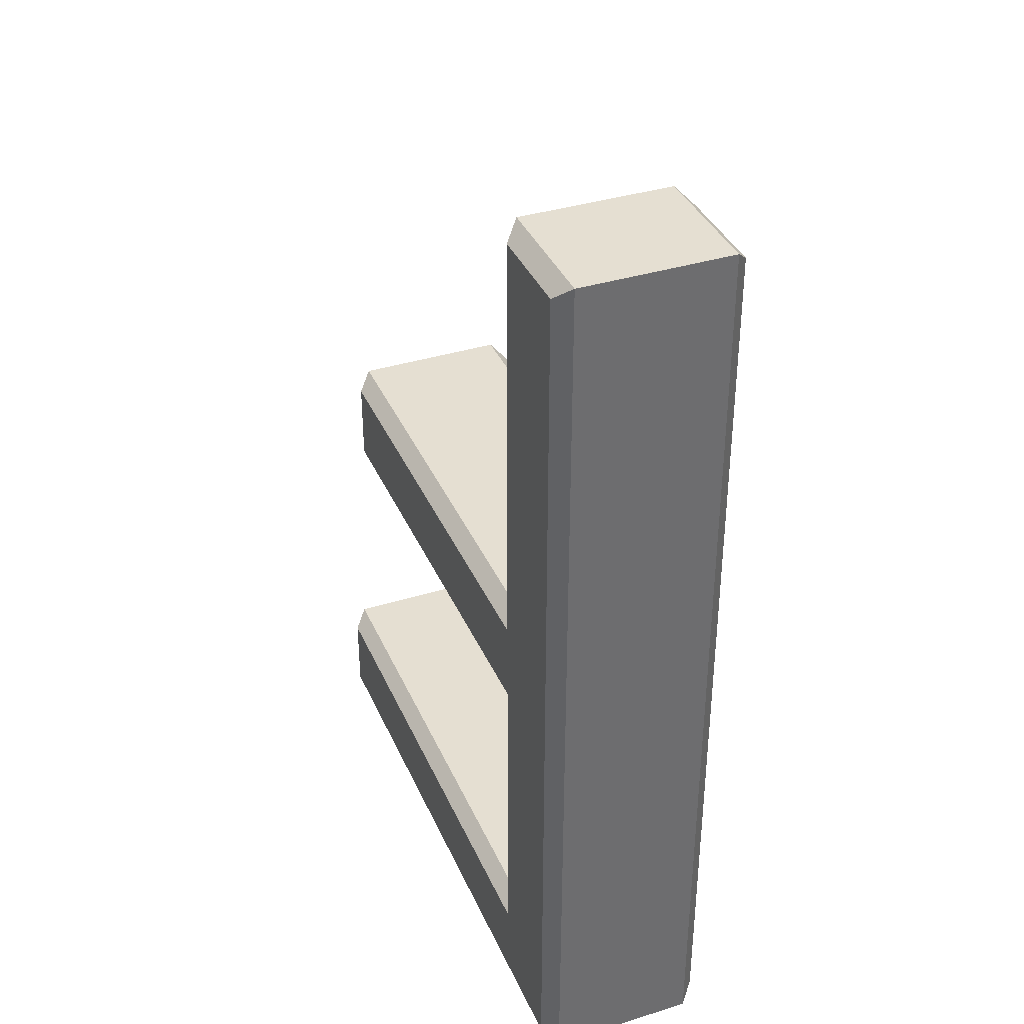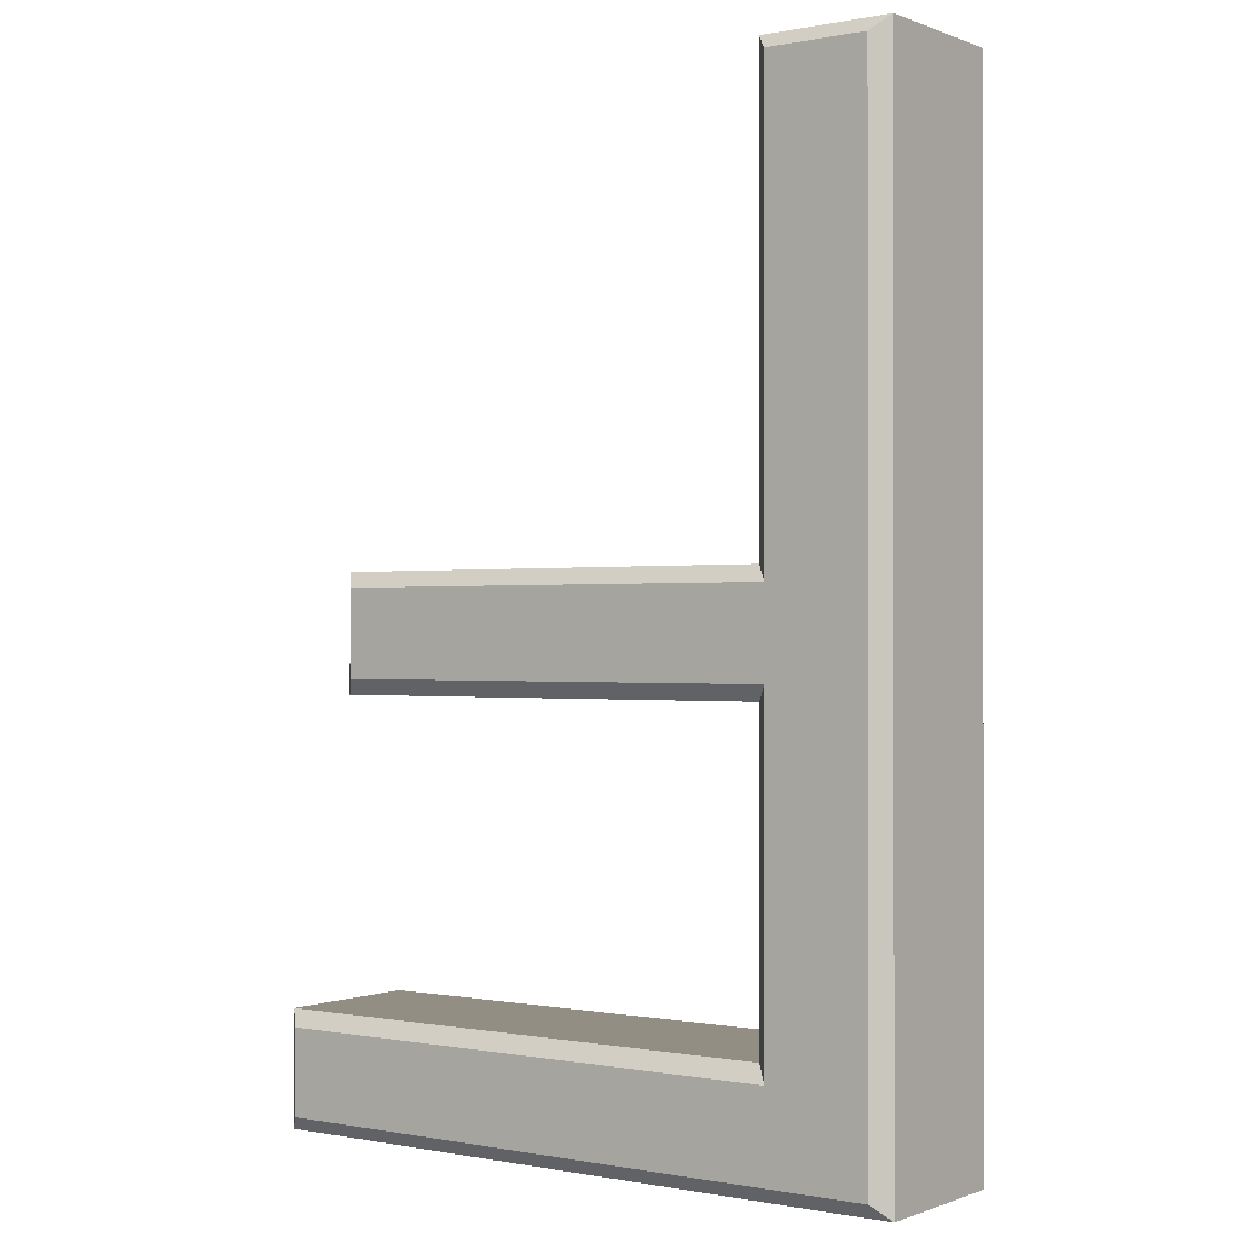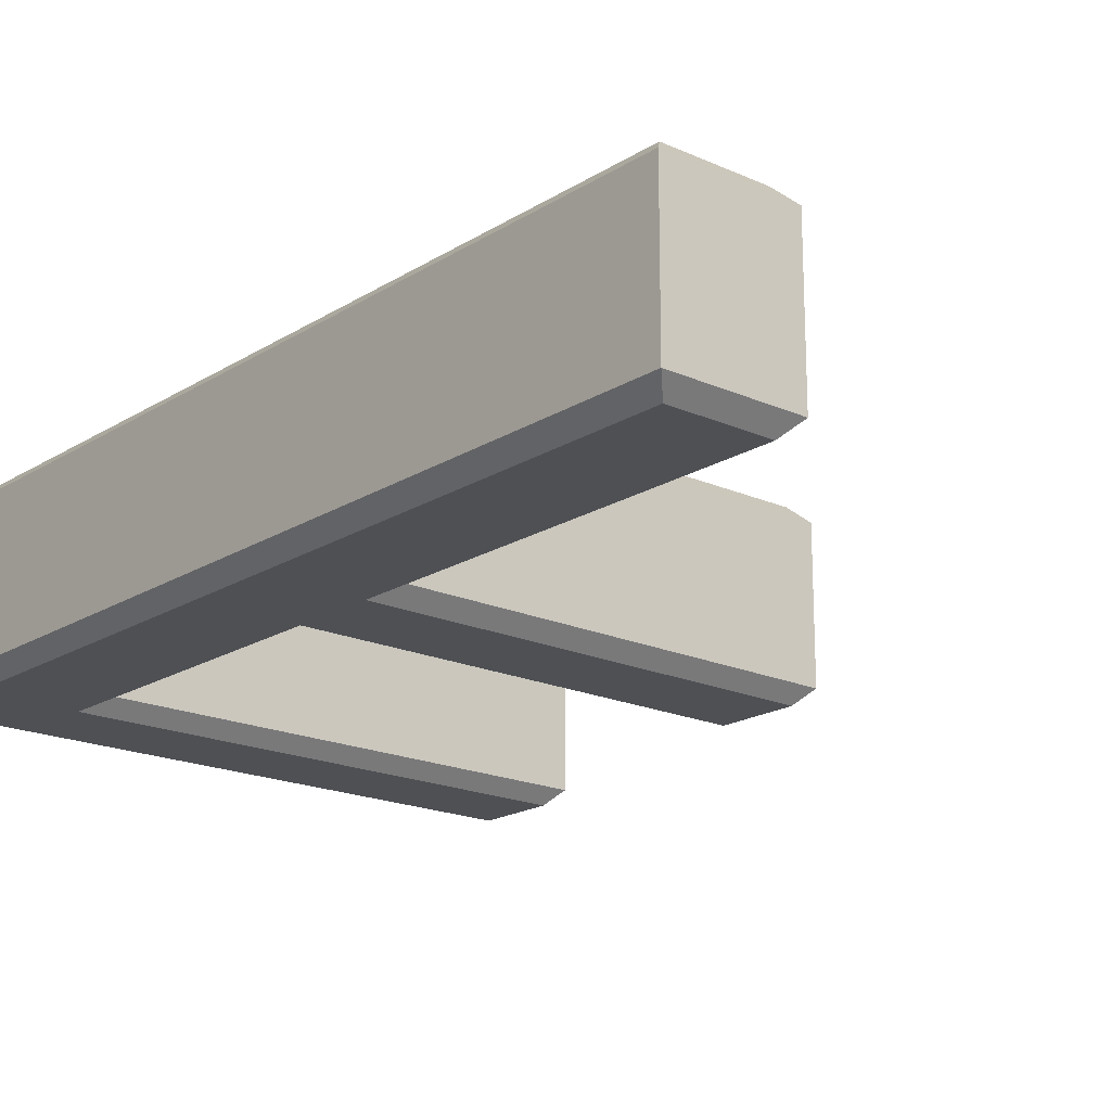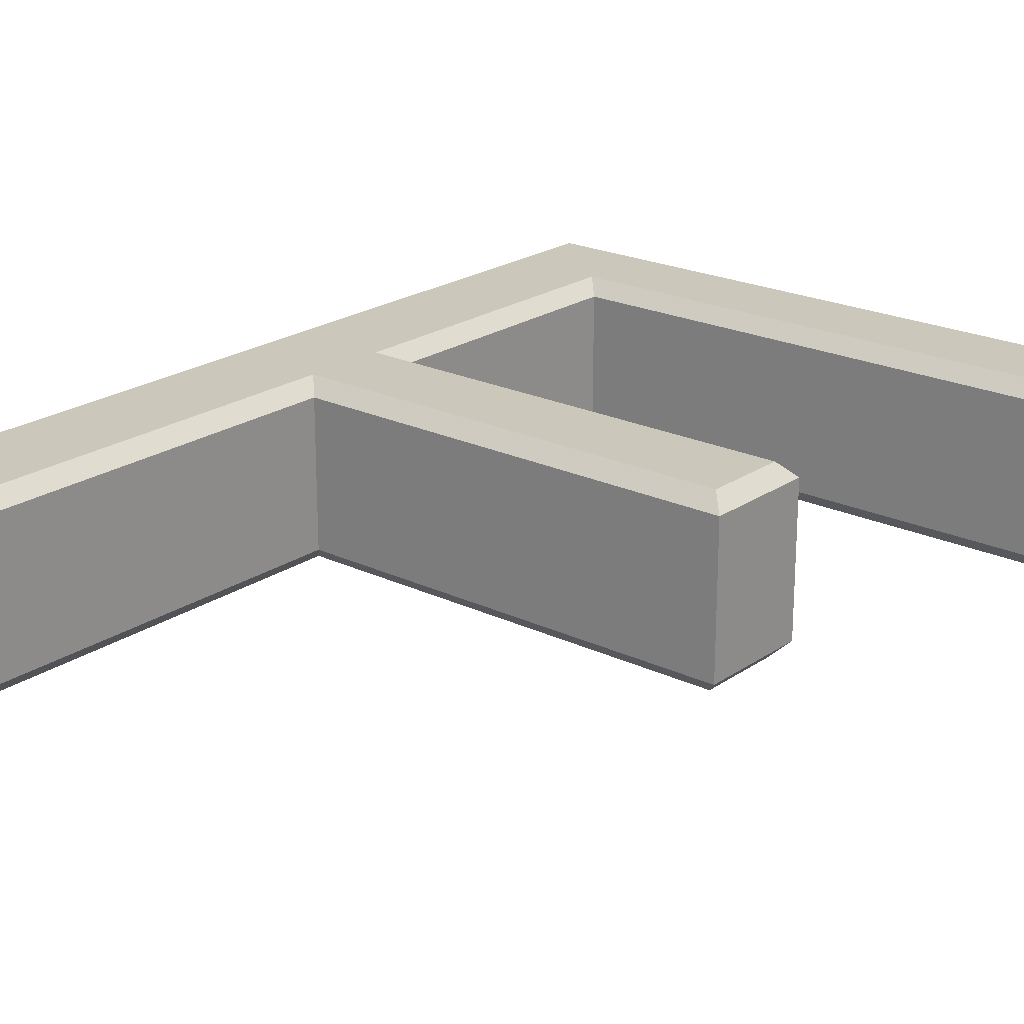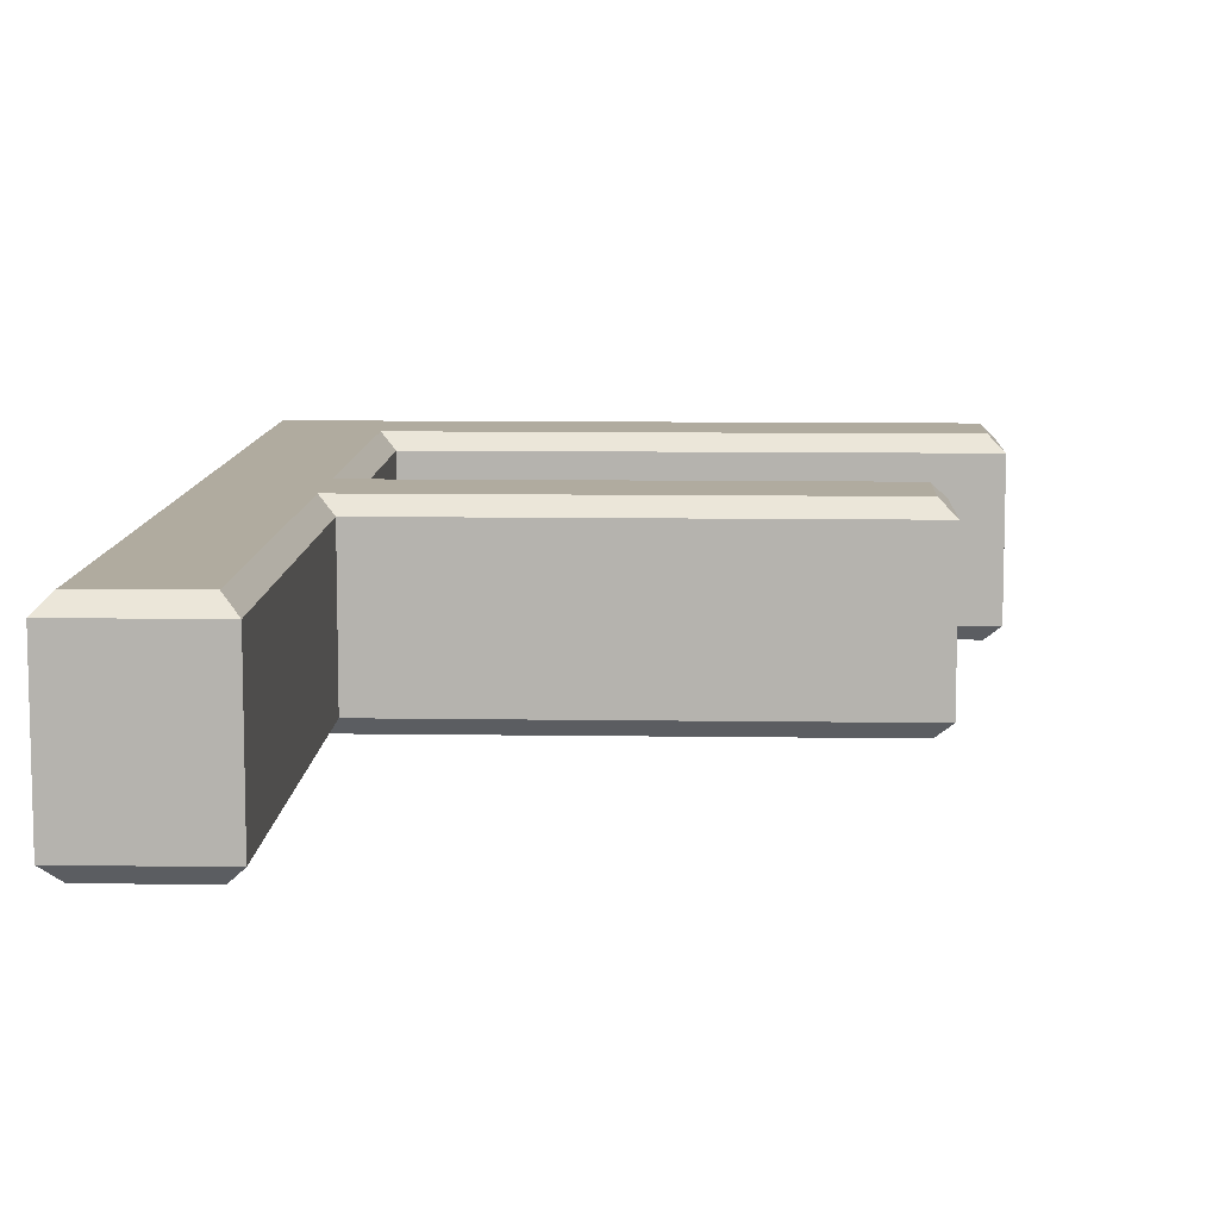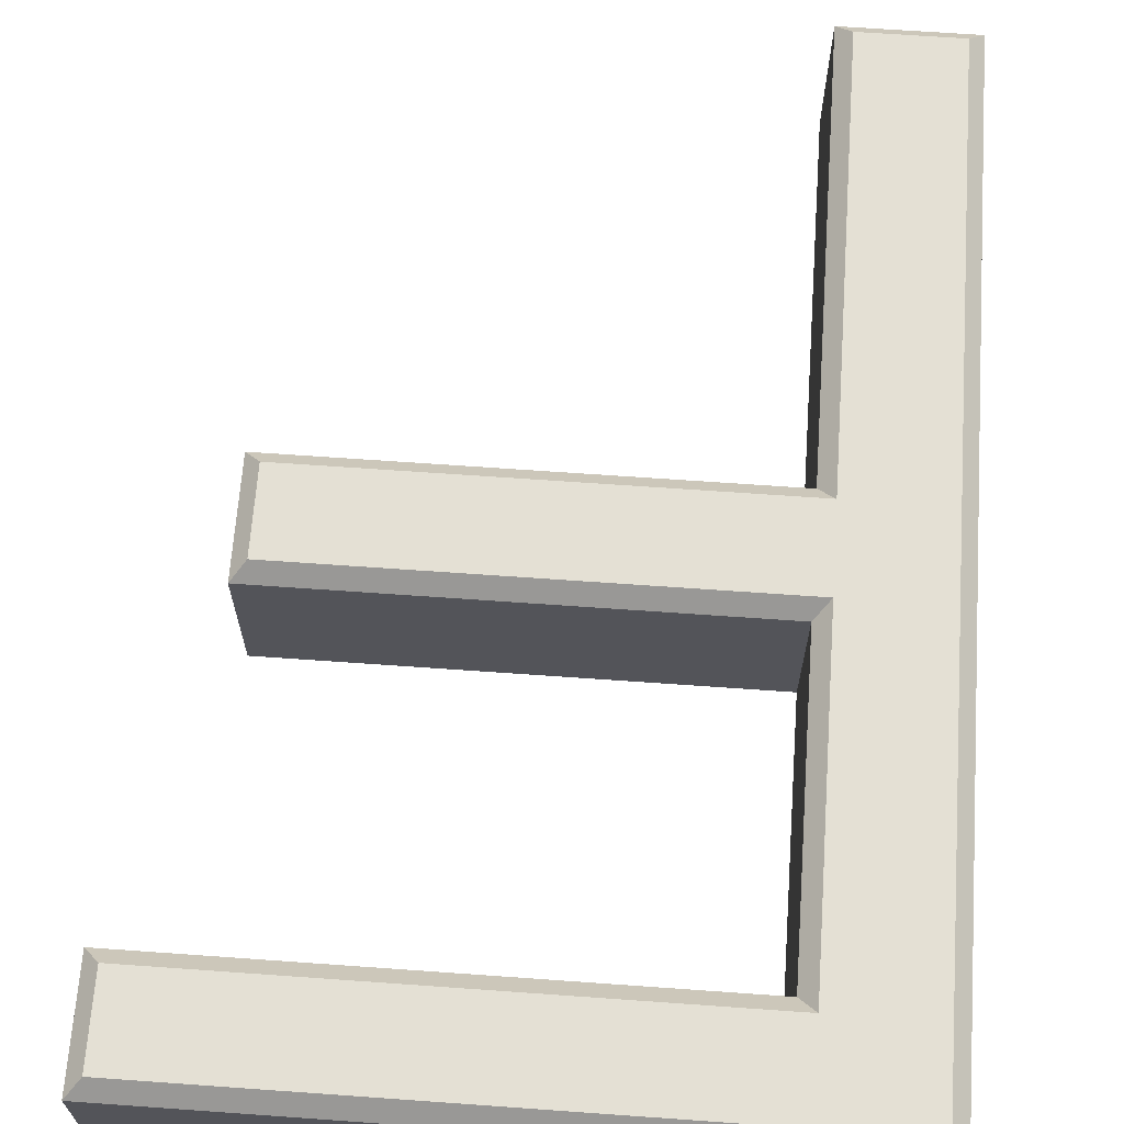
<metadata>
{"format":"obj","ext":"obj","renderer":"f3d","projection":"perspective","resolution":1024,"background":"white","views":[{"elev":37.3,"azim":-111.8,"up":"+Z"},{"elev":-0.4,"azim":-143.8,"up":"+Z"},{"elev":-18.8,"azim":-40.5,"up":"+Y"},{"elev":21.7,"azim":40.0,"up":"+Y"},{"elev":9.7,"azim":2.2,"up":"+Y"},{"elev":66.1,"azim":-175.9,"up":"+Y"}]}
</metadata>
<code>
v  -0.142 0 -0.01
v  -0.142 0 -0.301
v  -0.132 0.01 -0
v  -0.132 0.01 -0.291
v  0.16 0 -0.301
v  0.17 0.01 -0.291
v  0.16 0 -0.357
v  0.17 0.01 -0.367
v  -0.142 0 -0.357
v  -0.132 0.01 -0.367
v  -0.142 0 -0.575
v  -0.132 0.01 -0.565
v  0.207 0 -0.575
v  0.217 0.01 -0.565
v  0.207 0 -0.631
v  0.217 0.01 -0.641
v  -0.207 0 -0.631
v  -0.217 0.01 -0.641
v  -0.207 0 -0.01
v  -0.217 0.01 -0
v  -0.132 0.11 -0
v  -0.132 0.11 -0.291
v  0.17 0.11 -0.291
v  0.17 0.11 -0.367
v  -0.132 0.11 -0.367
v  -0.132 0.11 -0.565
v  0.217 0.11 -0.565
v  0.217 0.11 -0.641
v  -0.217 0.11 -0.641
v  -0.217 0.11 -0
v  -0.142 0.12 -0.01
v  -0.142 0.12 -0.301
v  0.16 0.12 -0.301
v  0.16 0.12 -0.357
v  -0.142 0.12 -0.357
v  -0.142 0.12 -0.575
v  0.207 0.12 -0.575
v  0.207 0.12 -0.631
v  -0.207 0.12 -0.631
v  -0.207 0.12 -0.01
g Text001
f 1 2 3
f 2 4 3
f 2 5 4
f 5 6 4
f 5 7 6
f 7 8 6
f 7 9 8
f 9 10 8
f 9 11 10
f 11 12 10
f 11 13 12
f 13 14 12
f 13 15 14
f 15 16 14
f 15 17 16
f 17 18 16
f 17 19 18
f 19 20 18
f 19 1 20
f 1 3 20
f 3 4 21
f 4 22 21
f 4 6 22
f 6 23 22
f 6 8 23
f 8 24 23
f 8 10 24
f 10 25 24
f 10 12 25
f 12 26 25
f 12 14 26
f 14 27 26
f 14 16 27
f 16 28 27
f 16 18 28
f 18 29 28
f 18 20 29
f 20 30 29
f 20 3 30
f 3 21 30
f 21 22 31
f 22 32 31
f 22 23 32
f 23 33 32
f 23 24 33
f 24 34 33
f 24 25 34
f 25 35 34
f 25 26 35
f 26 36 35
f 26 27 36
f 27 37 36
f 27 28 37
f 28 38 37
f 28 29 38
f 29 39 38
f 29 30 39
f 30 40 39
f 30 21 40
f 21 31 40
f 39 40 31
f 39 31 32
f 37 38 39
f 36 37 39
f 33 34 35
f 32 33 35
f 39 32 35
f 39 35 36
f 17 1 19
f 17 2 1
f 13 17 15
f 11 17 13
f 5 9 7
f 2 9 5
f 17 9 2
f 17 11 9

</code>
